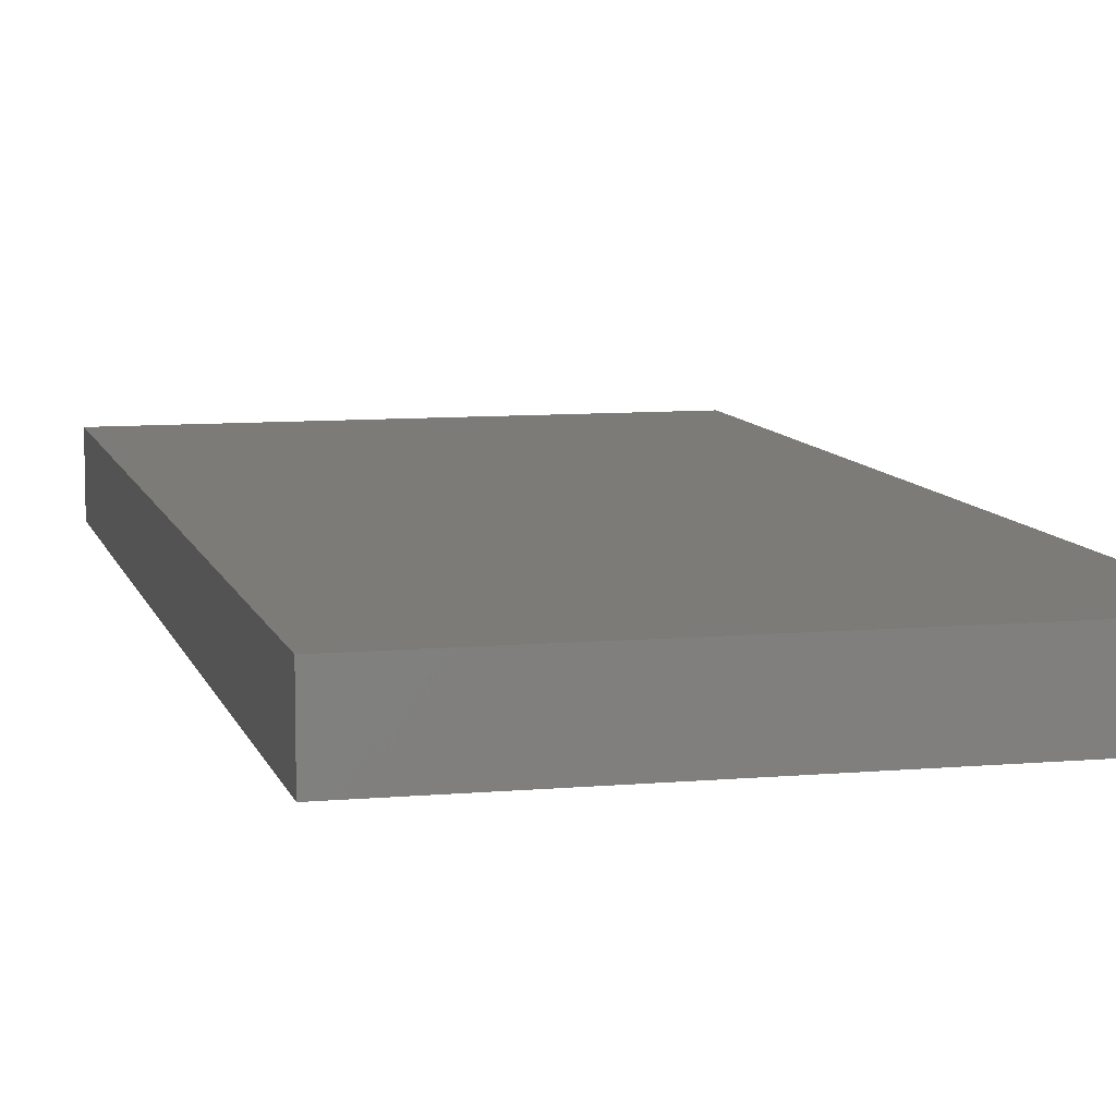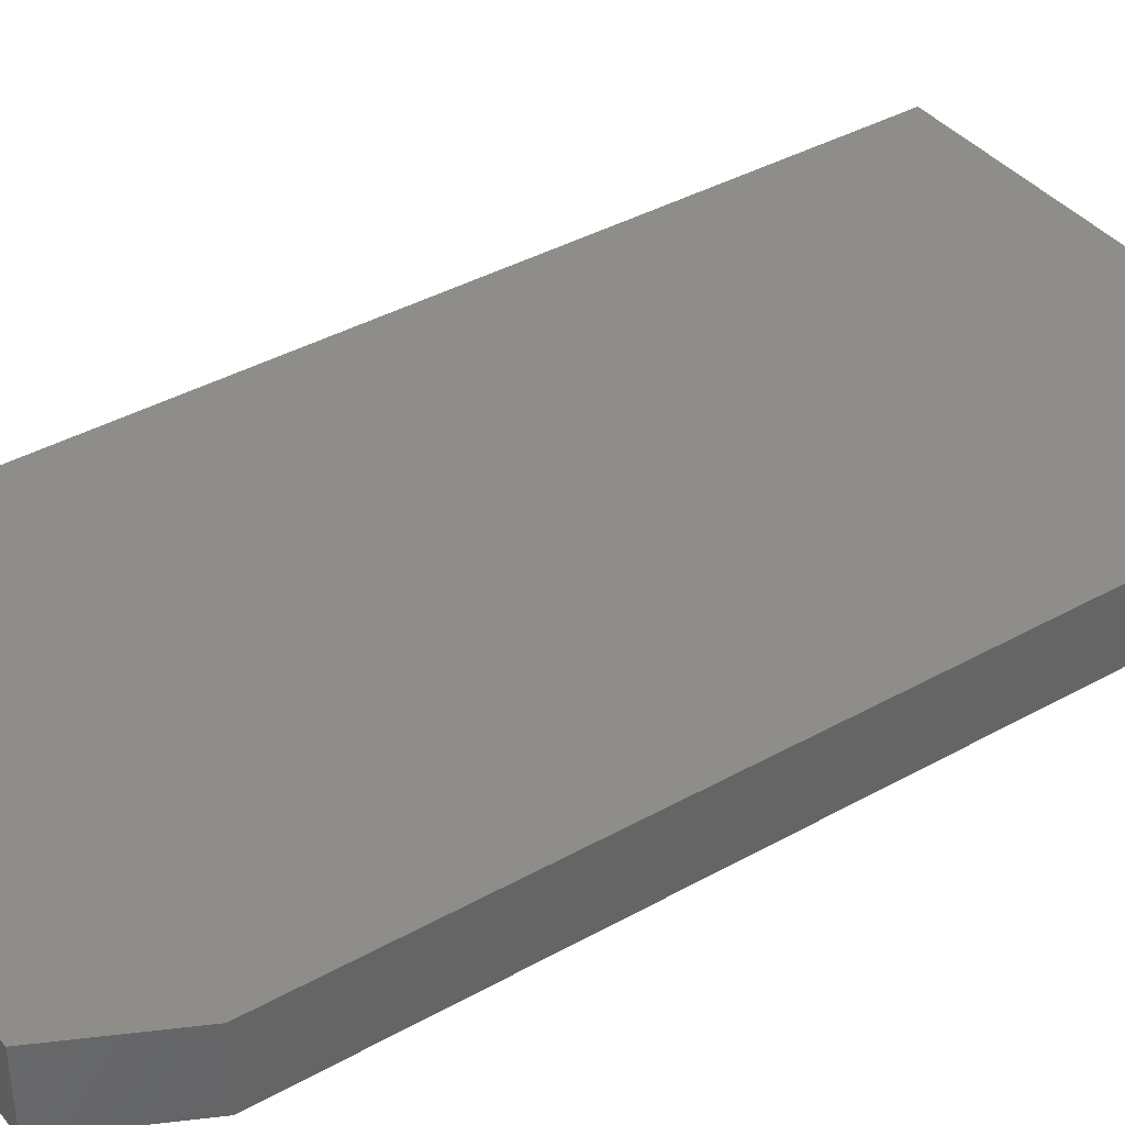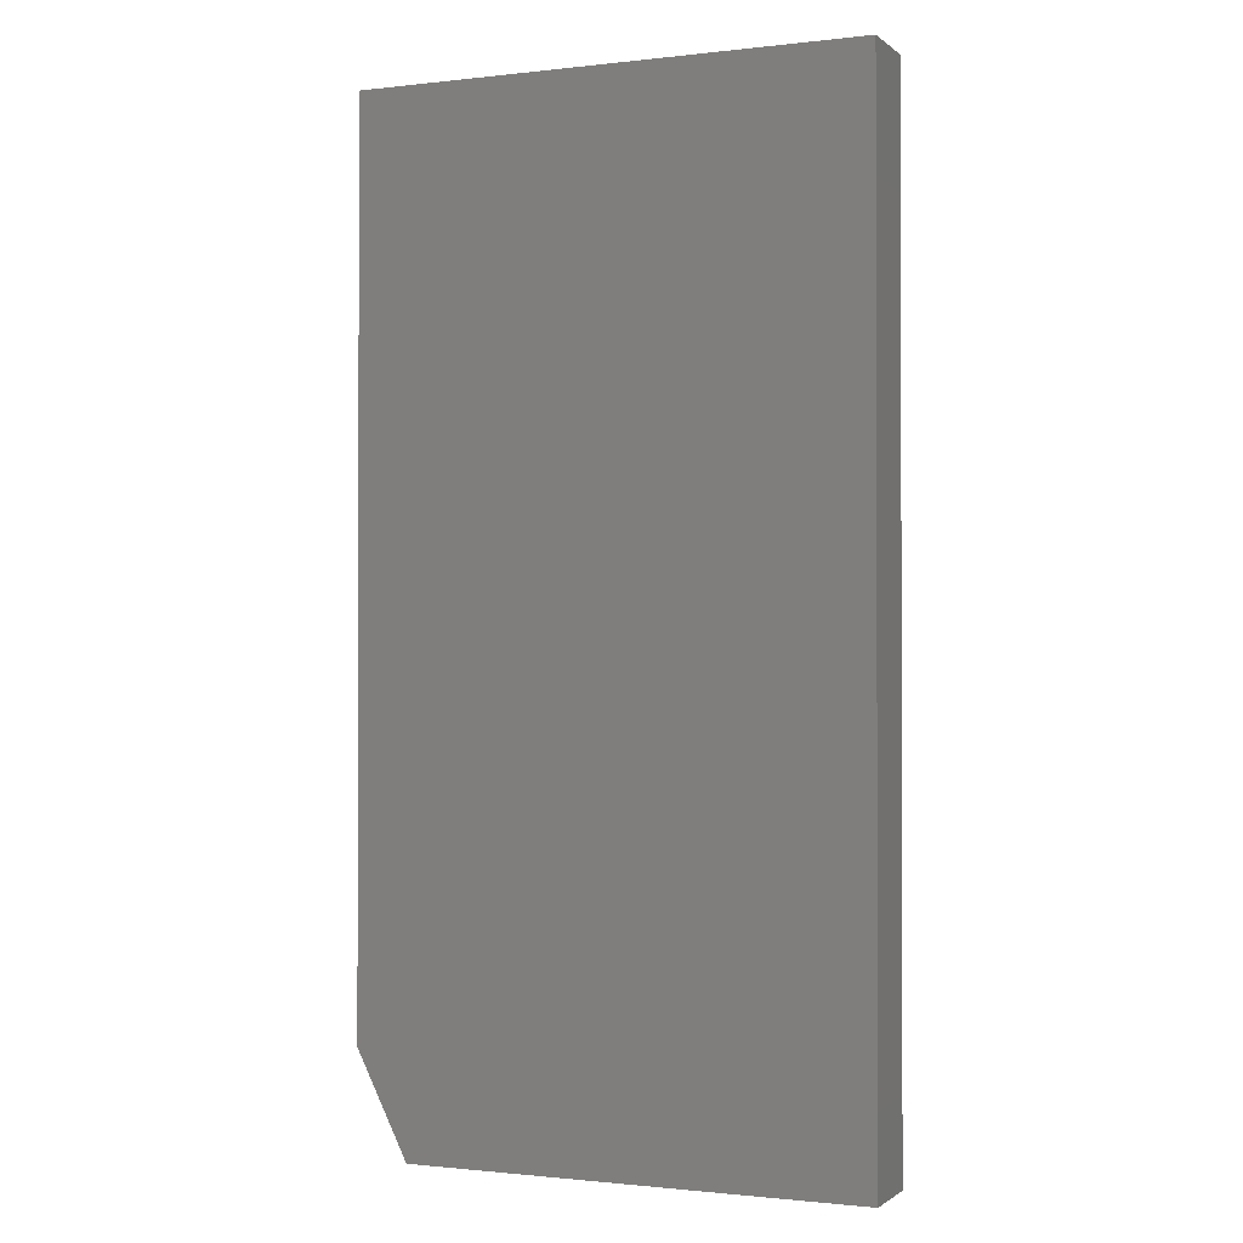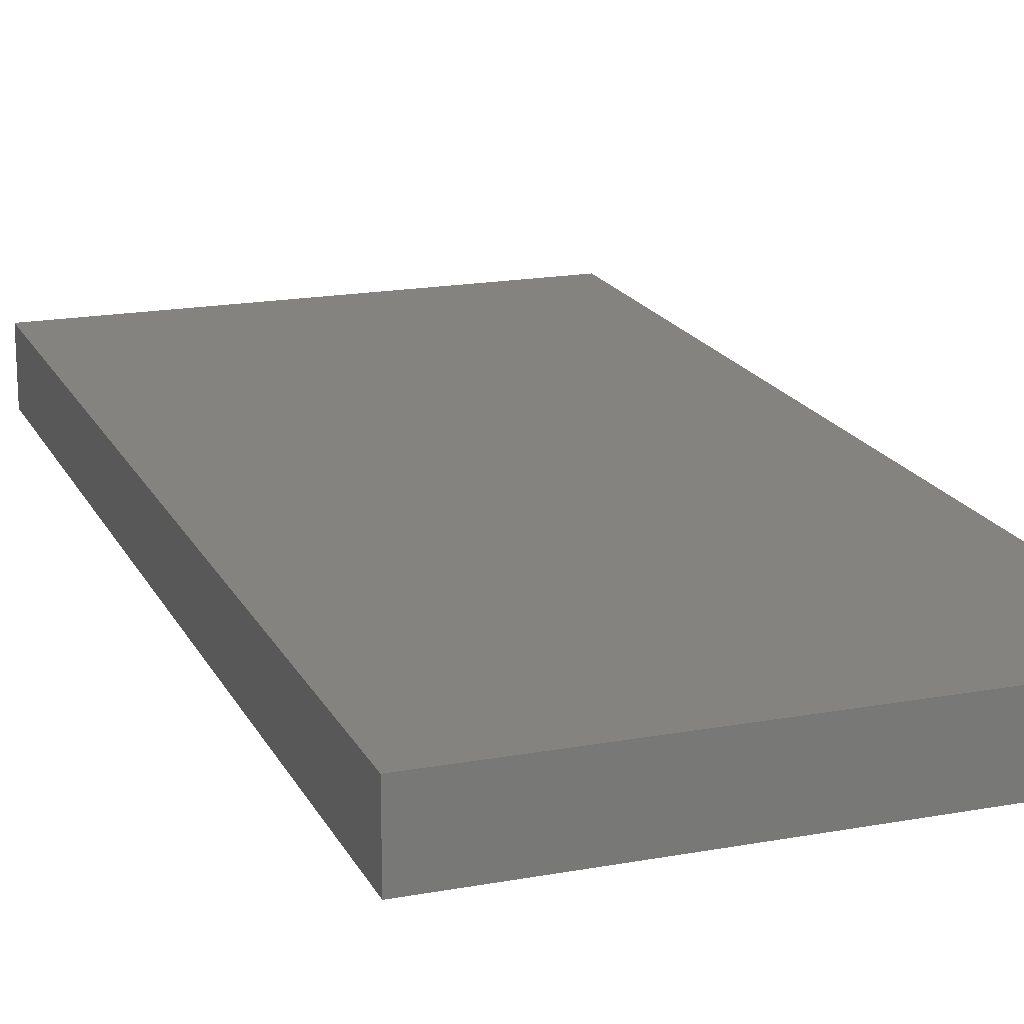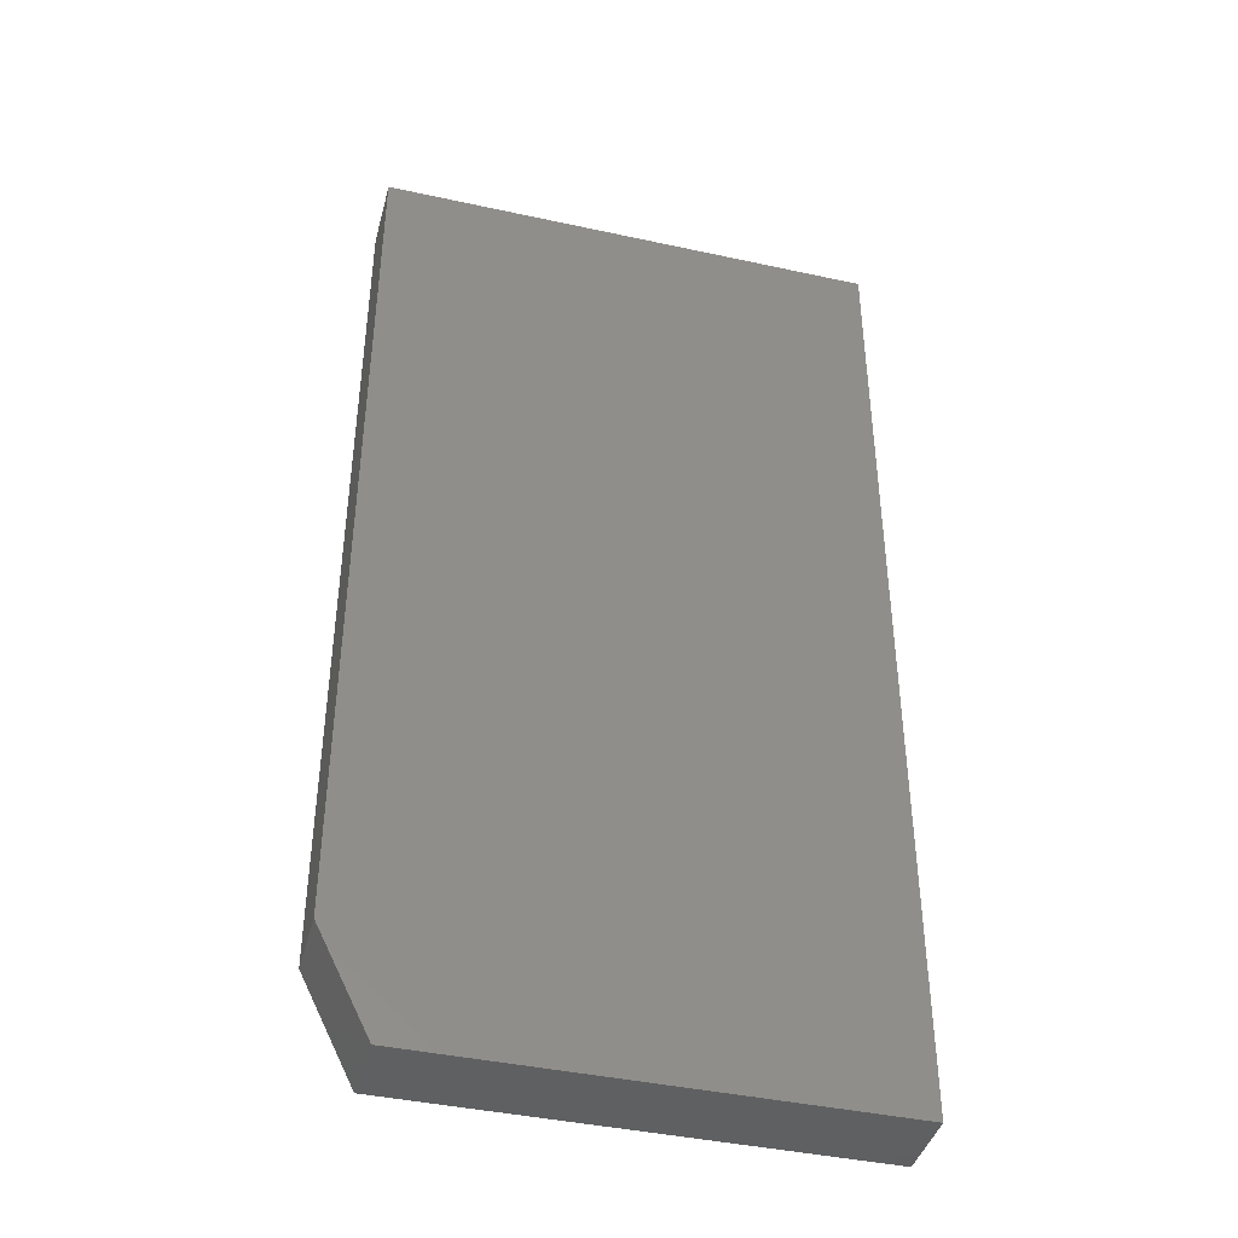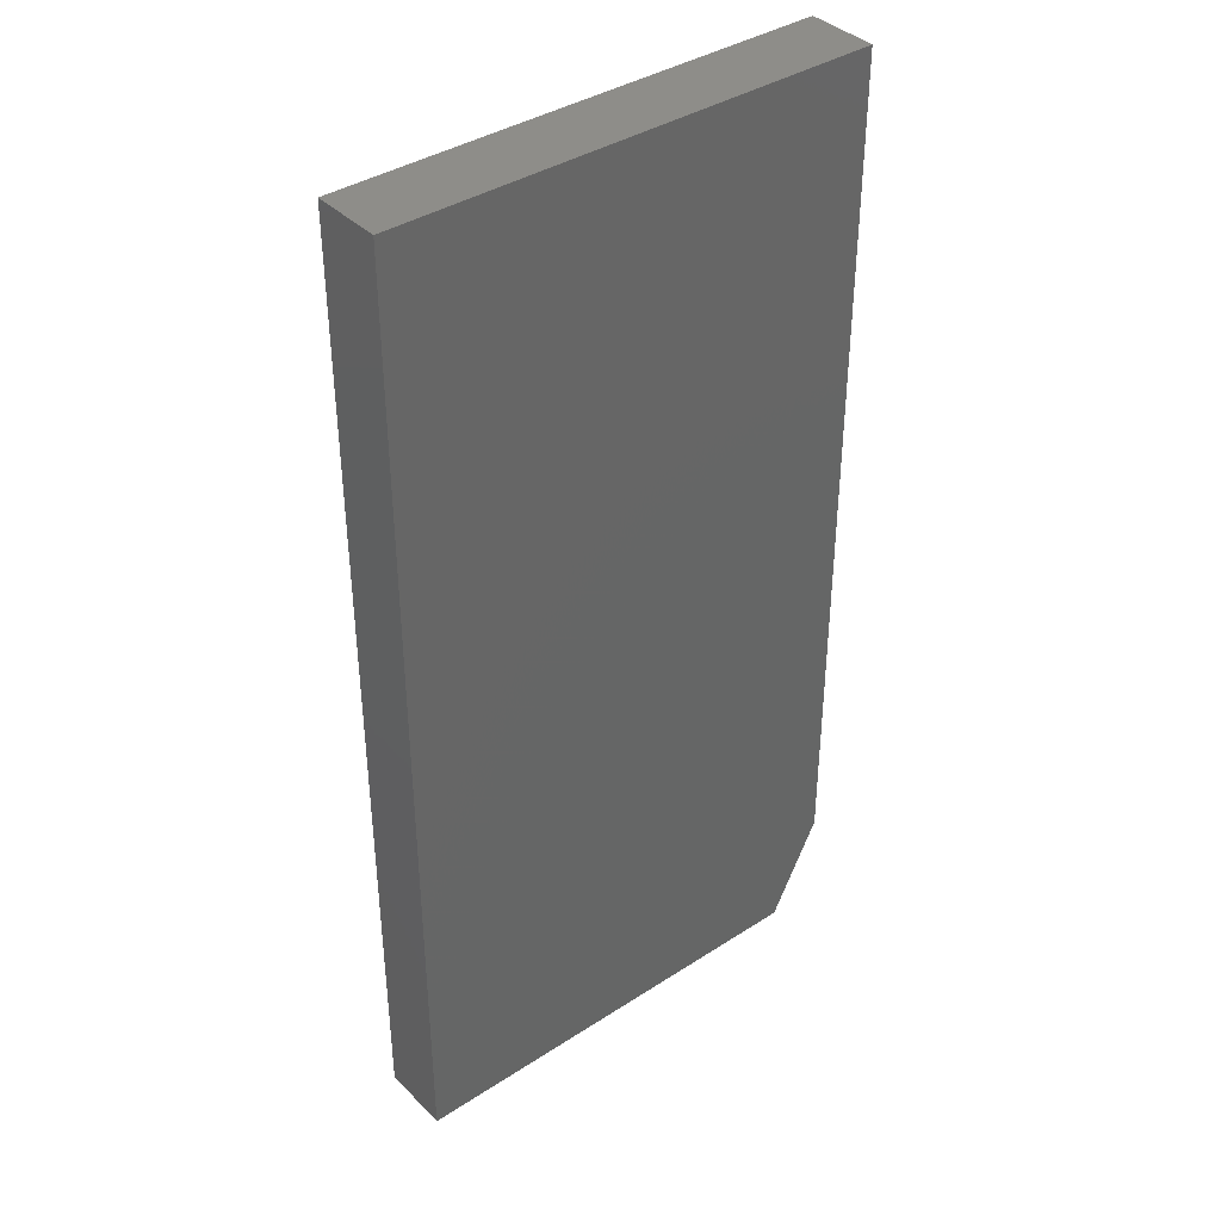
<metadata>
{"format":"stl","ext":"stl","renderer":"f3d","projection":"perspective","resolution":1024,"background":"white","views":[{"elev":8.7,"azim":-13.7,"up":"+Z"},{"elev":39.1,"azim":55.0,"up":"+Z"},{"elev":-1.0,"azim":-156.7,"up":"+Y"},{"elev":18.1,"azim":-19.7,"up":"+Z"},{"elev":-41.5,"azim":165.2,"up":"+Y"},{"elev":38.6,"azim":-39.2,"up":"+Y"}]}
</metadata>
<code>
# stl→obj: 10 verts, 16 faces
v 0.3789 0.75 0.05469
v 0 0.75 0.05469
v 0.3789 0.07812 0.05469
v 0 0 0.05469
v 0.3399 0 0.05469
v 0.3399 0 0
v 0 0 0
v 0.3789 0.07812 0
v 0 0.75 0
v 0.3789 0.75 0
f 1 2 3
f 3 2 4
f 3 4 5
f 6 7 8
f 8 7 9
f 8 9 10
f 3 8 1
f 1 8 10
f 4 7 5
f 5 7 6
f 3 5 8
f 8 5 6
f 2 9 4
f 4 9 7
f 1 10 2
f 2 10 9

</code>
